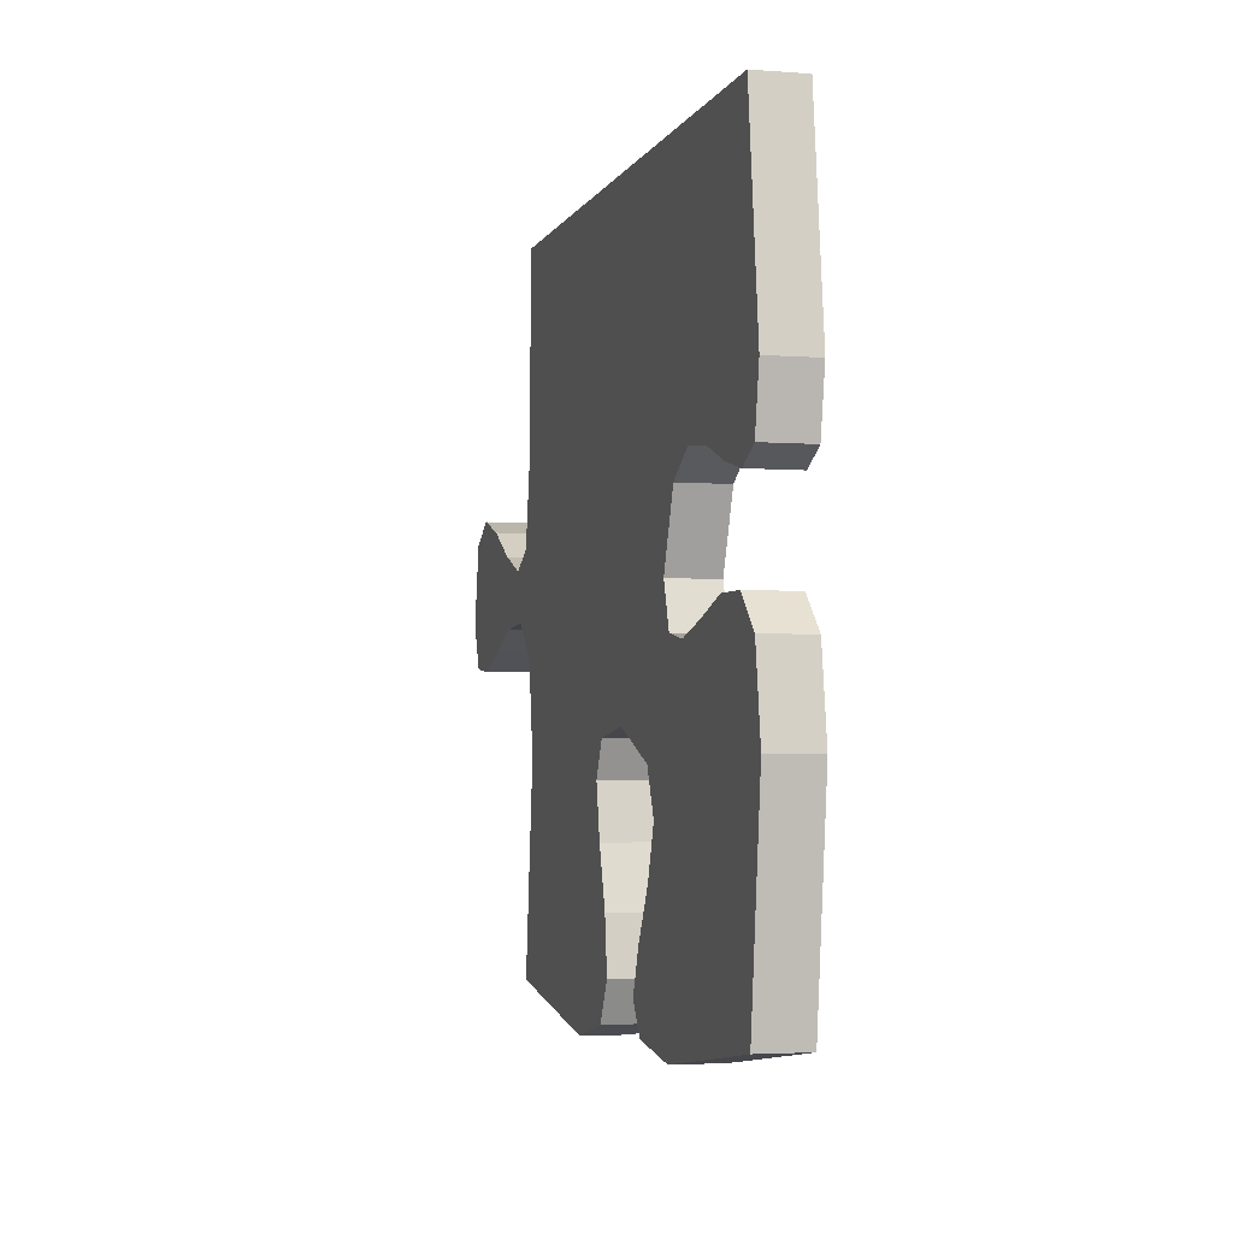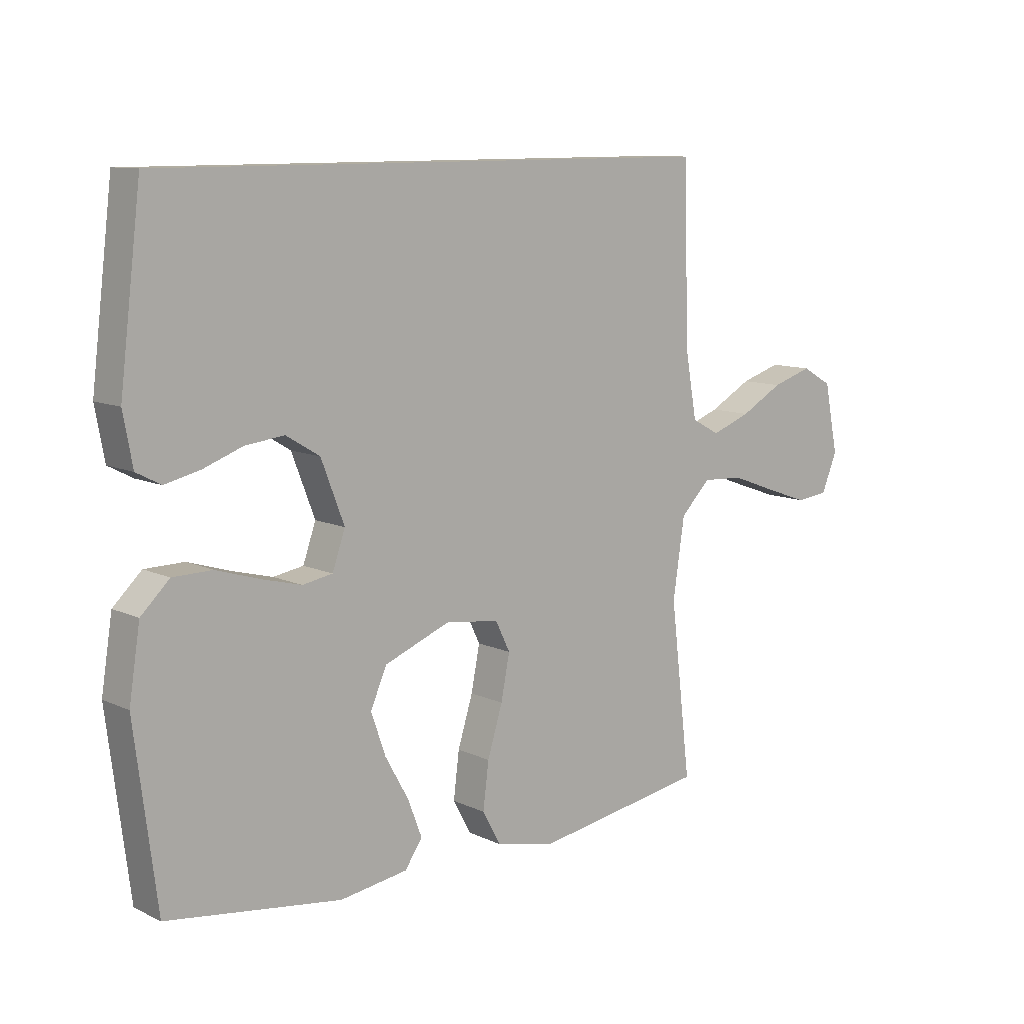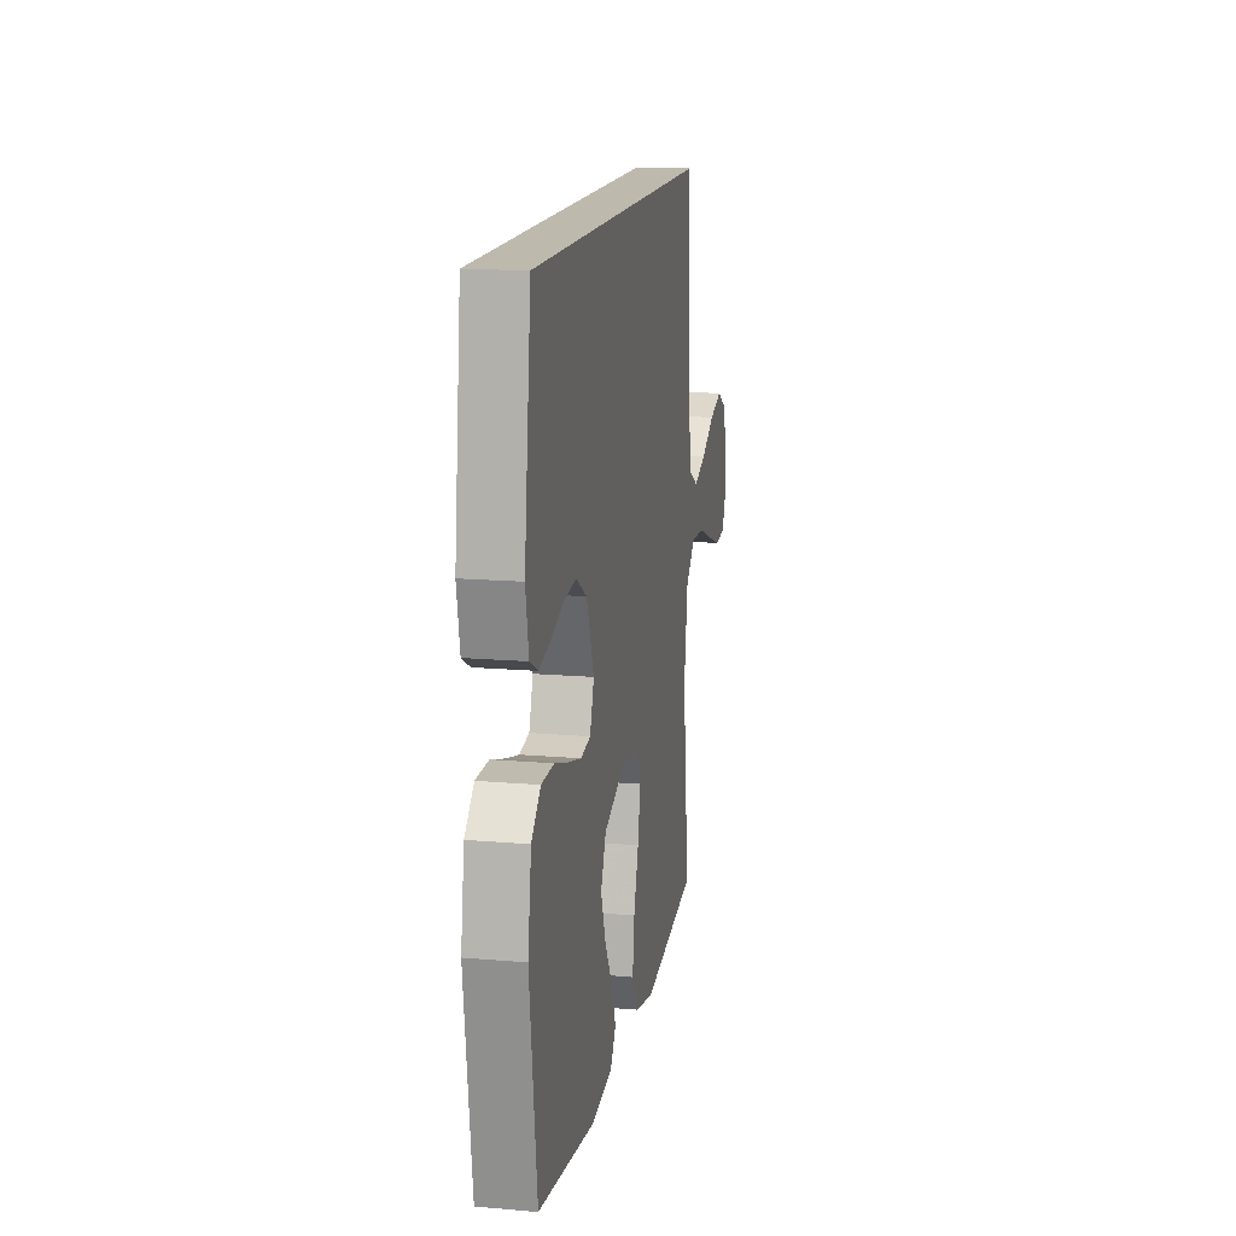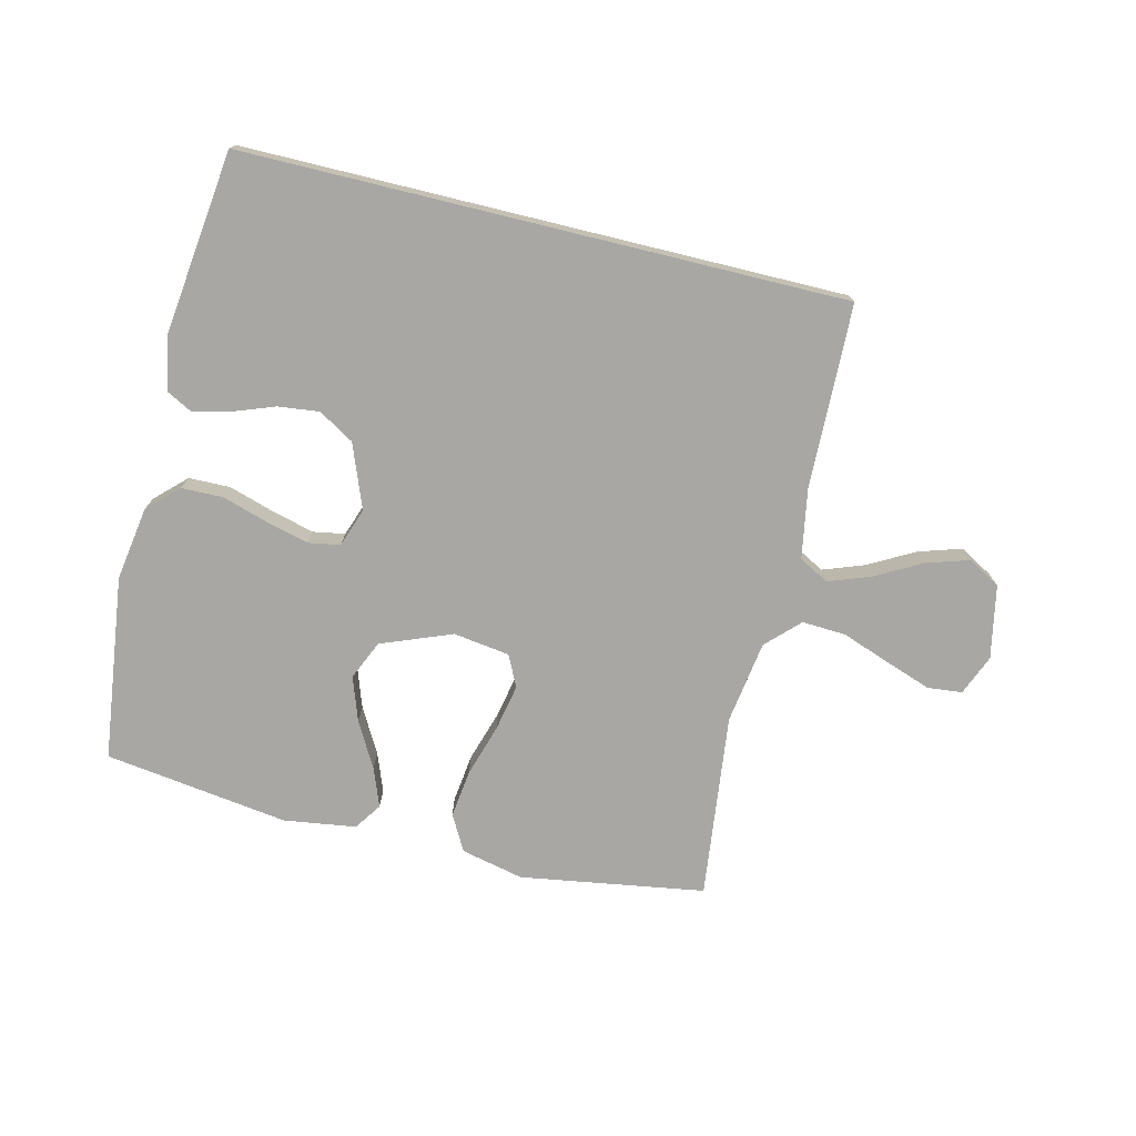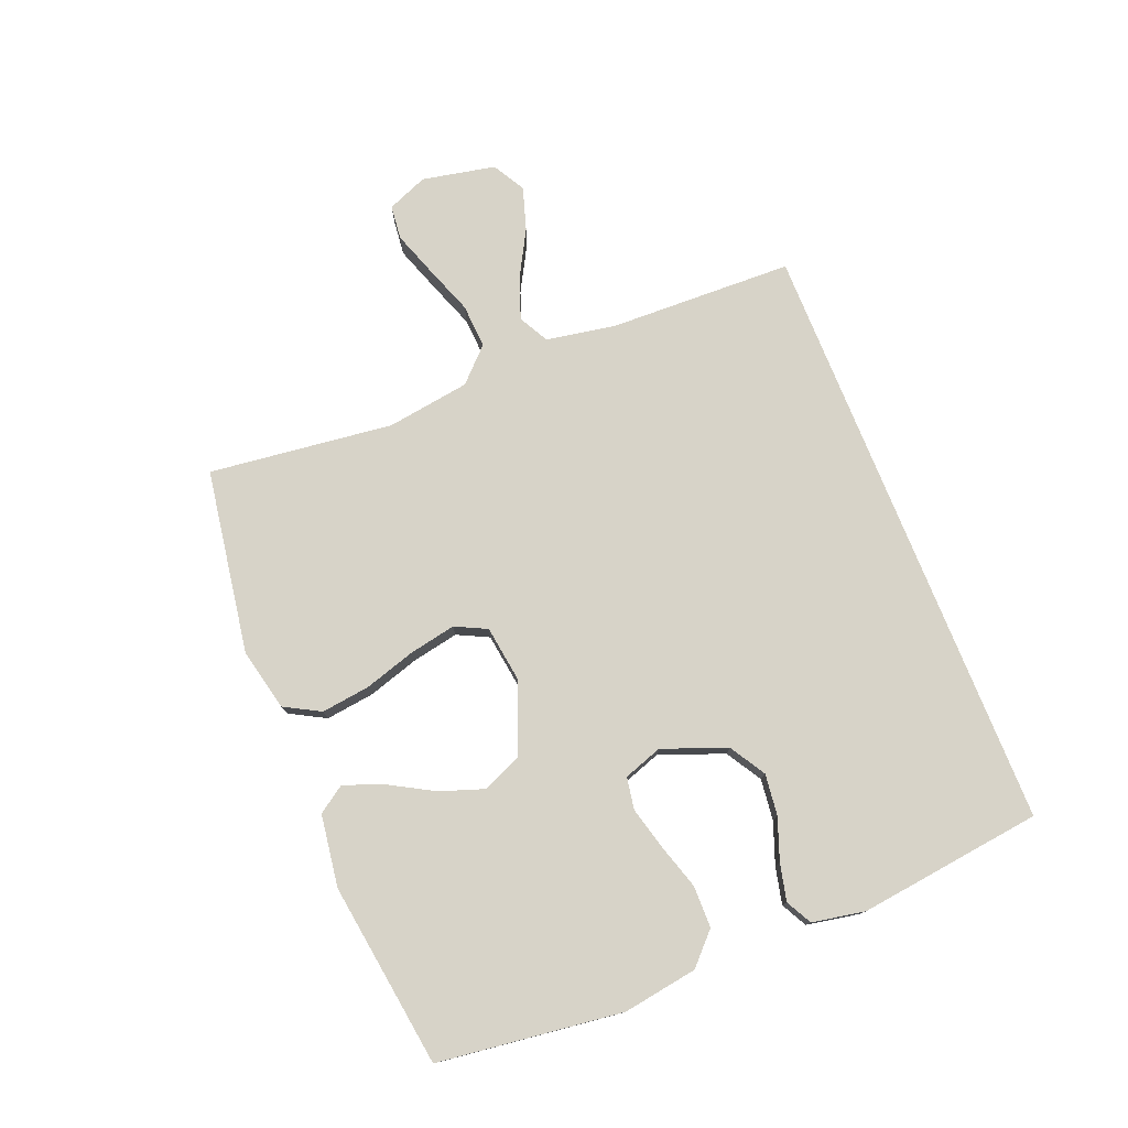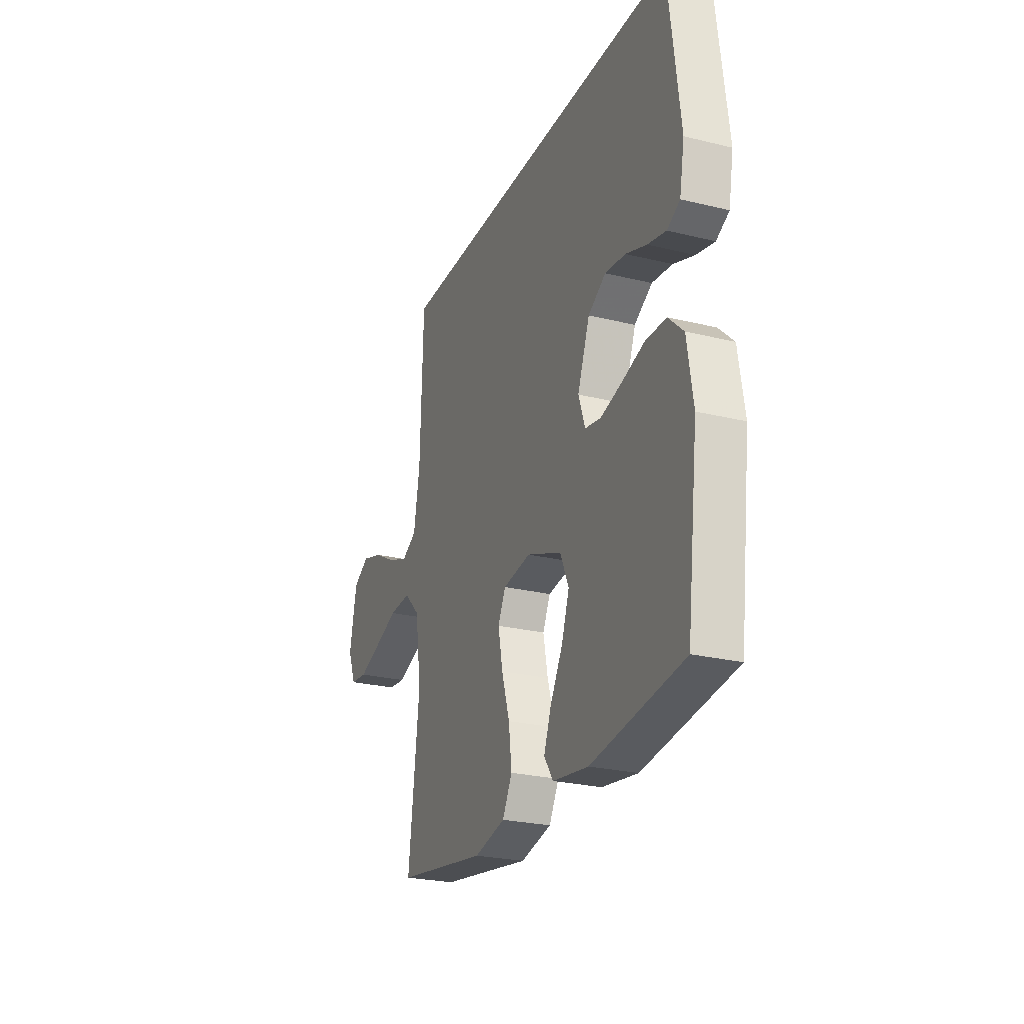
<metadata>
{"format":"obj","ext":"obj","renderer":"f3d","projection":"perspective","resolution":1024,"background":"white","views":[{"elev":-3.3,"azim":-104.9,"up":"+Z"},{"elev":10.4,"azim":-40.8,"up":"+Z"},{"elev":15.3,"azim":-79.5,"up":"+Z"},{"elev":-74.6,"azim":-13.7,"up":"+Y"},{"elev":77.1,"azim":-111.9,"up":"+Y"},{"elev":-25.3,"azim":-111.5,"up":"+Z"}]}
</metadata>
<code>
v -0.499 0.07 0.5
v 0.477 0.07 0.5
v 0.486 0.07 0.2
v 0.506 0.07 0.087
v 0.555 0.07 0.061
v 0.623 0.07 0.086
v 0.697 0.07 0.127
v 0.767 0.07 0.149
v 0.82 0.07 0.119
v 0.844 0.07 0
v 0.817 0.07 -0.066
v 0.761 0.07 -0.072
v 0.687 0.07 -0.046
v 0.608 0.07 -0.017
v 0.536 0.07 -0.013
v 0.484 0.07 -0.065
v 0.464 0.07 -0.2
v 0.5 0.07 -0.5
v 0.2 0.07 -0.548
v 0.098 0.07 -0.525
v 0.066 0.07 -0.467
v 0.076 0.07 -0.388
v 0.102 0.07 -0.304
v 0.117 0.07 -0.228
v 0.092 0.07 -0.177
v 0 0.07 -0.164
v -0.115 0.07 -0.209
v -0.143 0.07 -0.273
v -0.118 0.07 -0.345
v -0.077 0.07 -0.418
v -0.053 0.07 -0.481
v -0.083 0.07 -0.525
v -0.2 0.07 -0.542
v -0.5 0.07 -0.5
v -0.538 0.07 -0.2
v -0.519 0.07 -0.079
v -0.47 0.07 -0.032
v -0.402 0.07 -0.031
v -0.328 0.07 -0.054
v -0.259 0.07 -0.072
v -0.207 0.07 -0.063
v -0.185 0.07 0
v -0.225 0.07 0.104
v -0.283 0.07 0.139
v -0.35 0.07 0.131
v -0.418 0.07 0.106
v -0.478 0.07 0.092
v -0.52 0.07 0.114
v -0.536 0.07 0.2
v -0.499 0 0.5
v 0.477 0 0.5
v 0.486 0 0.2
v 0.506 0 0.087
v 0.555 0 0.061
v 0.623 0 0.086
v 0.697 0 0.127
v 0.767 0 0.149
v 0.82 0 0.119
v 0.844 0 0
v 0.817 0 -0.066
v 0.761 0 -0.072
v 0.687 0 -0.046
v 0.608 0 -0.017
v 0.536 0 -0.013
v 0.484 0 -0.065
v 0.464 0 -0.2
v 0.5 0 -0.5
v 0.2 0 -0.548
v 0.098 0 -0.525
v 0.066 0 -0.467
v 0.076 0 -0.388
v 0.102 0 -0.304
v 0.117 0 -0.228
v 0.092 0 -0.177
v 0 0 -0.164
v -0.115 0 -0.209
v -0.143 0 -0.273
v -0.118 0 -0.345
v -0.077 0 -0.418
v -0.053 0 -0.481
v -0.083 0 -0.525
v -0.2 0 -0.542
v -0.5 0 -0.5
v -0.538 0 -0.2
v -0.519 0 -0.079
v -0.47 0 -0.032
v -0.402 0 -0.031
v -0.328 0 -0.054
v -0.259 0 -0.072
v -0.207 0 -0.063
v -0.185 0 0
v -0.225 0 0.104
v -0.283 0 0.139
v -0.35 0 0.131
v -0.418 0 0.106
v -0.478 0 0.092
v -0.52 0 0.114
v -0.536 0 0.2
f 45 46 47 48
f 44 45 48 49
f 36 37 38 39
f 36 39 40
f 35 36 40
f 34 35 40 41
f 32 33 34 41
f 29 30 31 32
f 28 29 32
f 20 21 22 23
f 20 23 24
f 17 18 19 20
f 16 17 20 24
f 15 16 24 25
f 11 12 13 14
f 9 10 11 14
f 9 14 15
f 6 7 8 9
f 5 6 9 15
f 4 5 15 25
f 49 1 2 3
f 44 49 3 4
f 28 32 41
f 27 28 41 42
f 26 27 42
f 25 26 42 43
f 43 44 4
f 4 25 43
f 97 96 95 94
f 98 97 94 93
f 88 87 86 85
f 89 88 85
f 89 85 84
f 90 89 84 83
f 90 83 82 81
f 81 80 79 78
f 81 78 77
f 72 71 70 69
f 73 72 69
f 69 68 67 66
f 73 69 66 65
f 74 73 65 64
f 63 62 61 60
f 63 60 59 58
f 64 63 58
f 58 57 56 55
f 64 58 55 54
f 74 64 54 53
f 52 51 50 98
f 53 52 98 93
f 90 81 77
f 91 90 77 76
f 91 76 75
f 92 91 75 74
f 53 93 92
f 92 74 53
f 1 50 51 2
f 2 51 52 3
f 3 52 53 4
f 4 53 54 5
f 5 54 55 6
f 6 55 56 7
f 7 56 57 8
f 8 57 58 9
f 9 58 59 10
f 10 59 60 11
f 11 60 61 12
f 12 61 62 13
f 13 62 63 14
f 14 63 64 15
f 15 64 65 16
f 16 65 66 17
f 17 66 67 18
f 18 67 68 19
f 19 68 69 20
f 20 69 70 21
f 21 70 71 22
f 22 71 72 23
f 23 72 73 24
f 24 73 74 25
f 25 74 75 26
f 26 75 76 27
f 27 76 77 28
f 28 77 78 29
f 29 78 79 30
f 30 79 80 31
f 31 80 81 32
f 32 81 82 33
f 33 82 83 34
f 34 83 84 35
f 35 84 85 36
f 36 85 86 37
f 37 86 87 38
f 38 87 88 39
f 39 88 89 40
f 40 89 90 41
f 41 90 91 42
f 42 91 92 43
f 43 92 93 44
f 44 93 94 45
f 45 94 95 46
f 46 95 96 47
f 47 96 97 48
f 48 97 98 49
f 49 98 50 1

</code>
